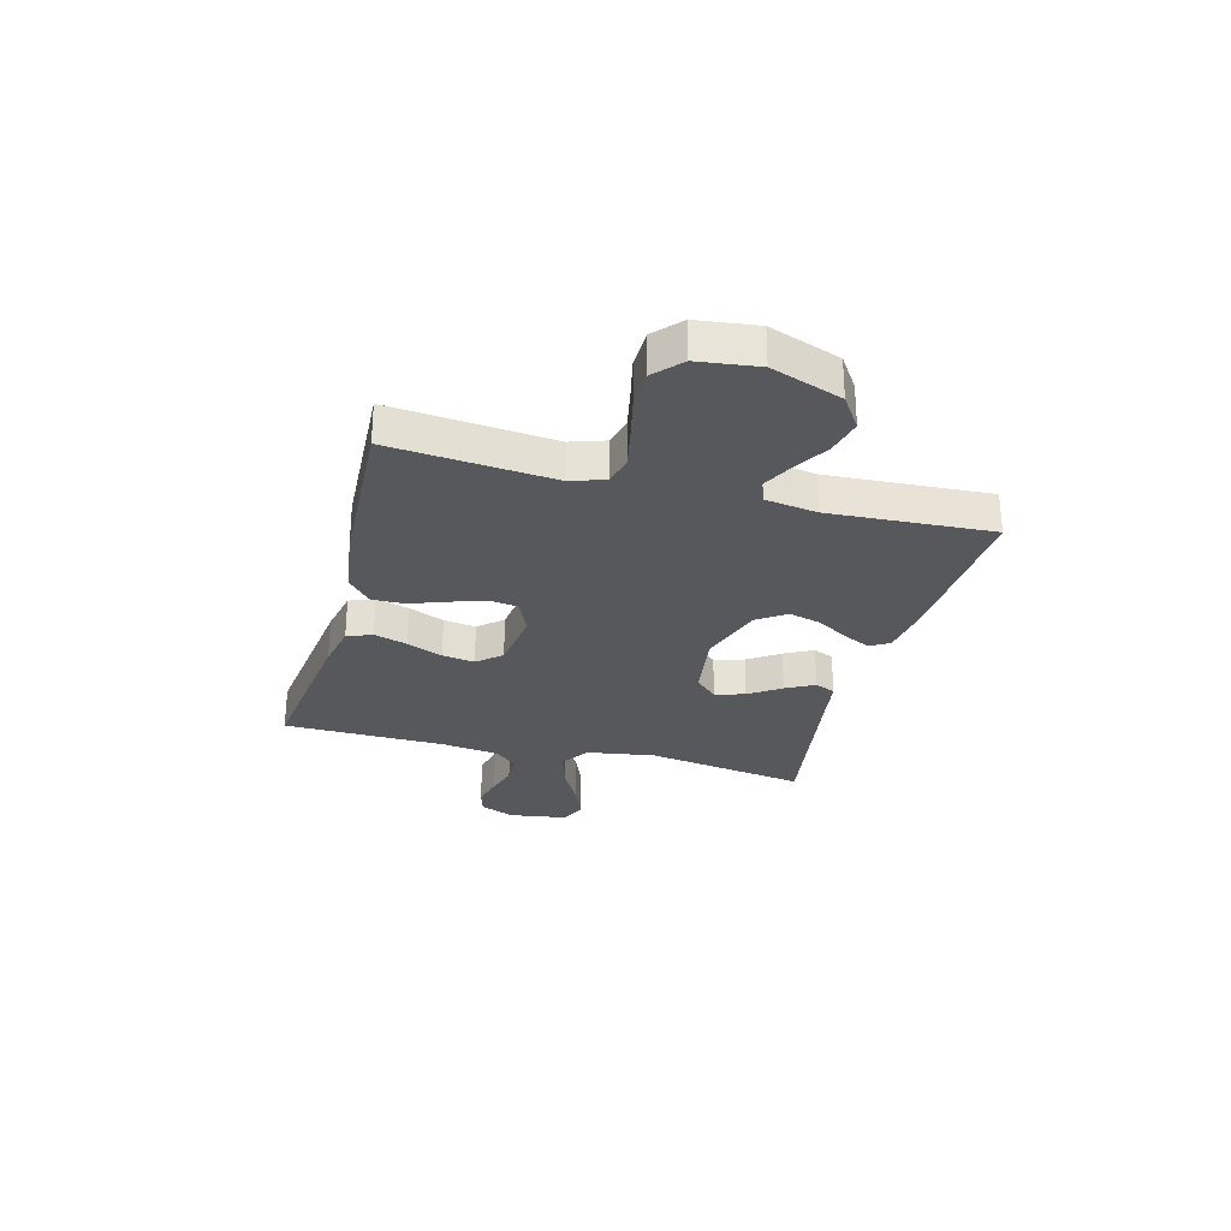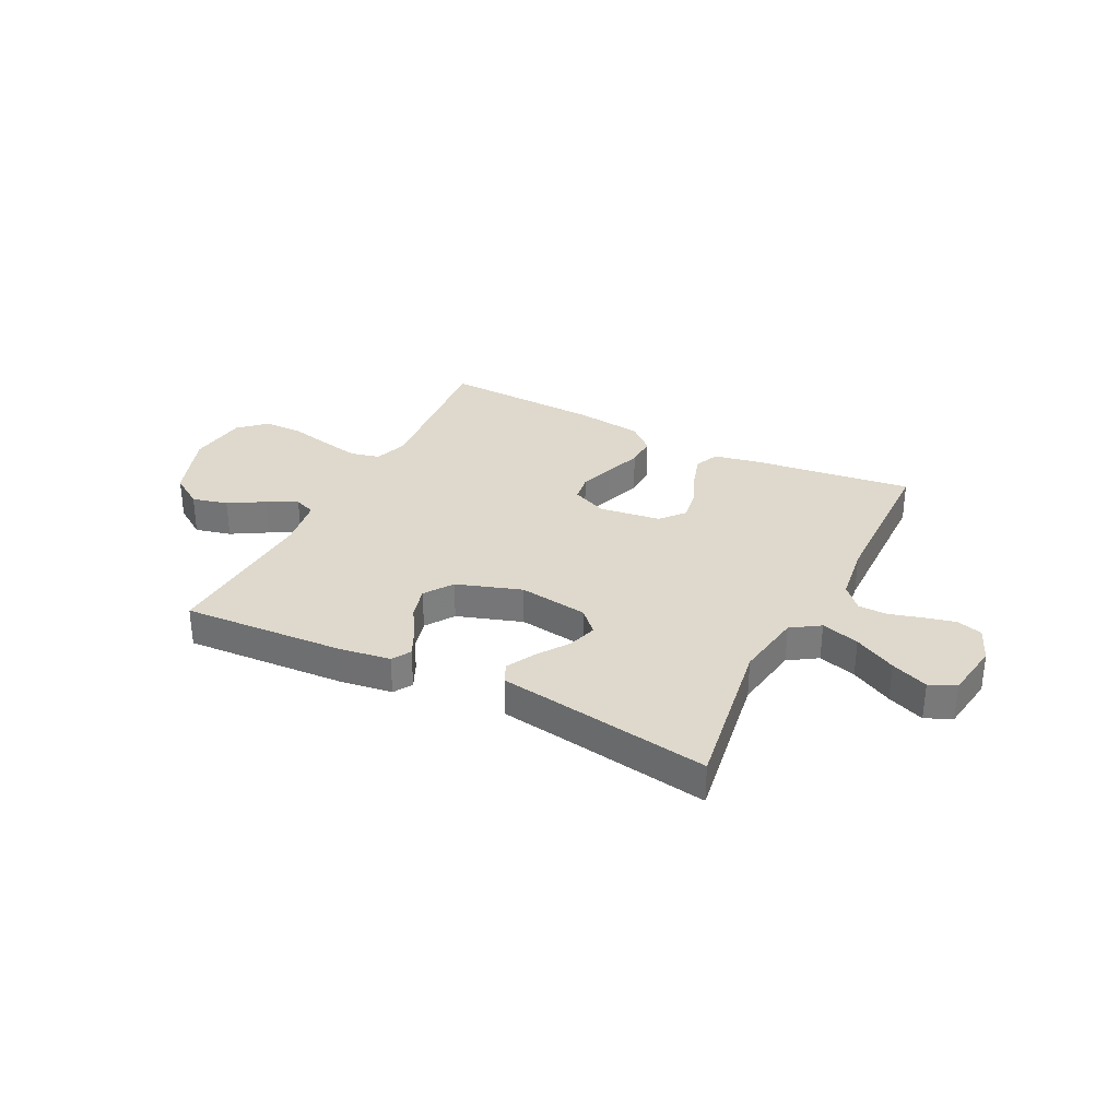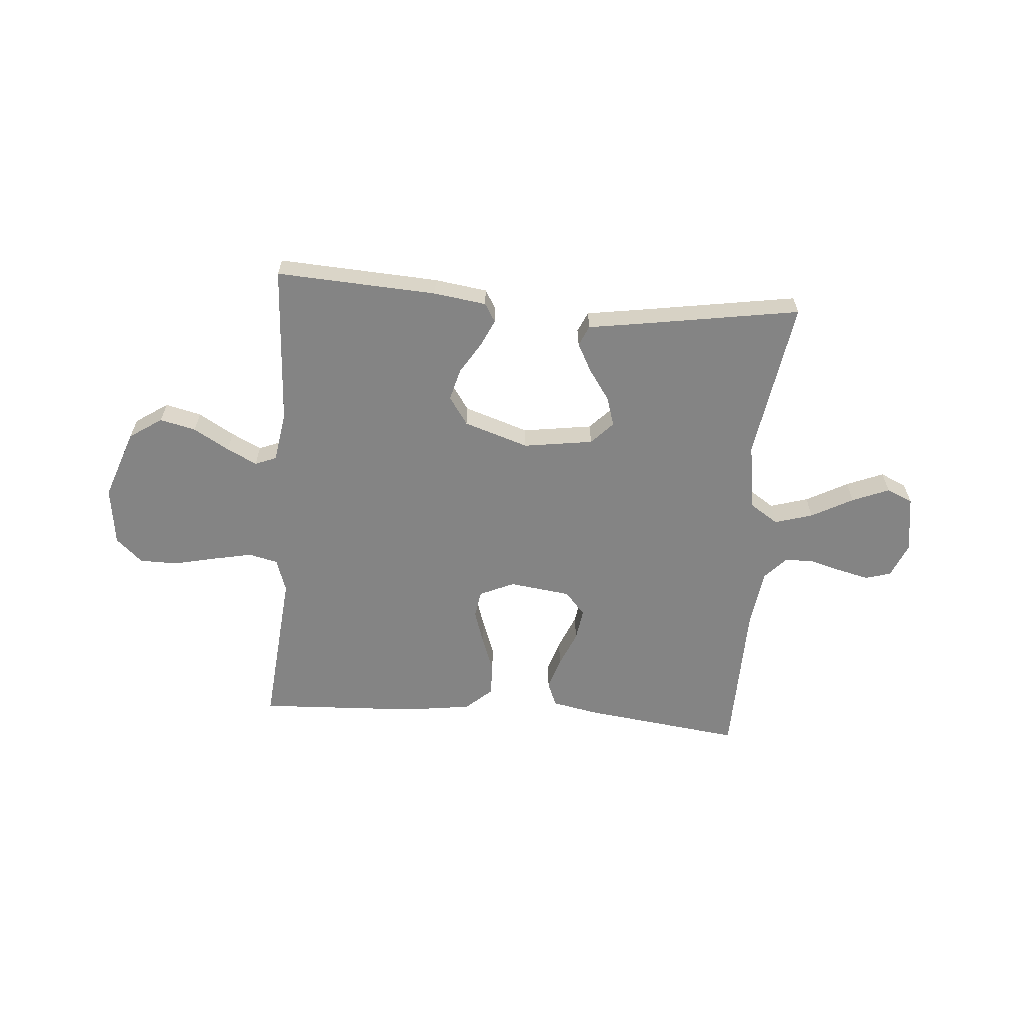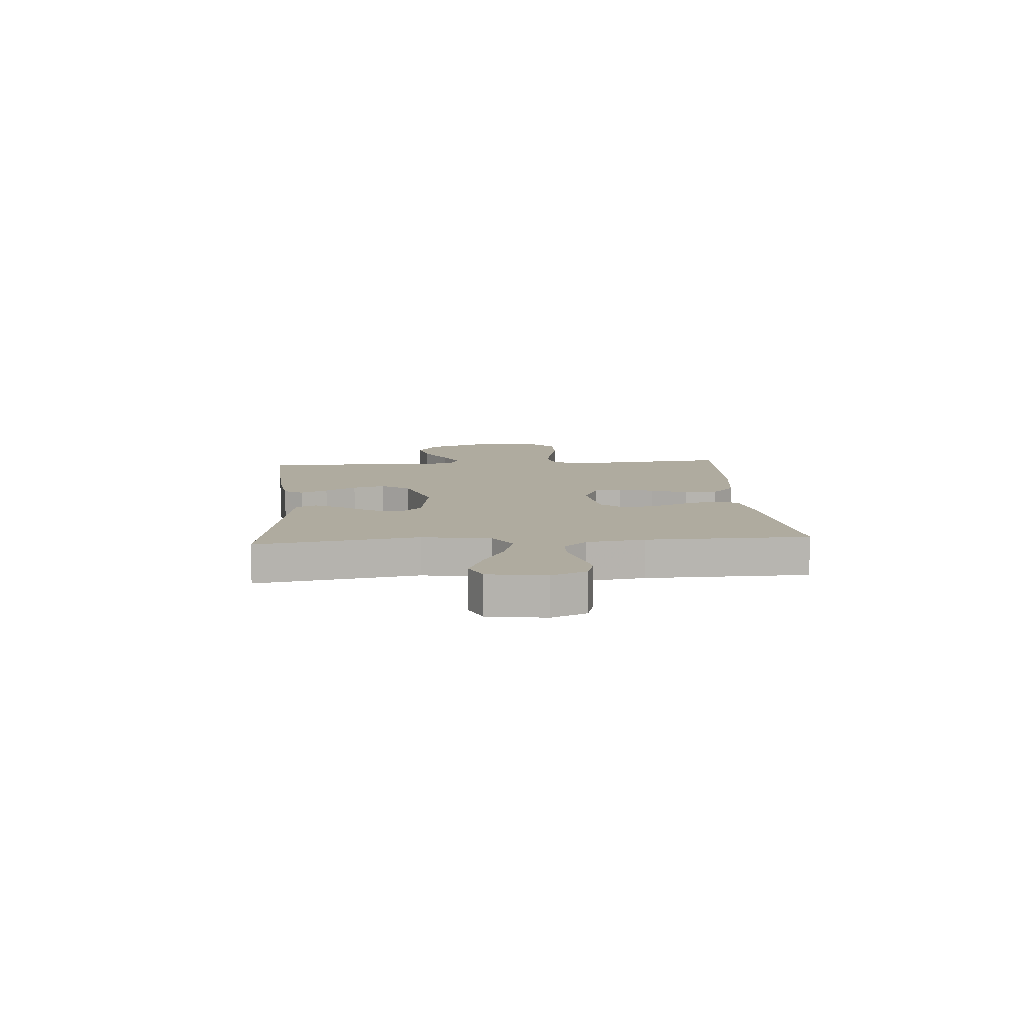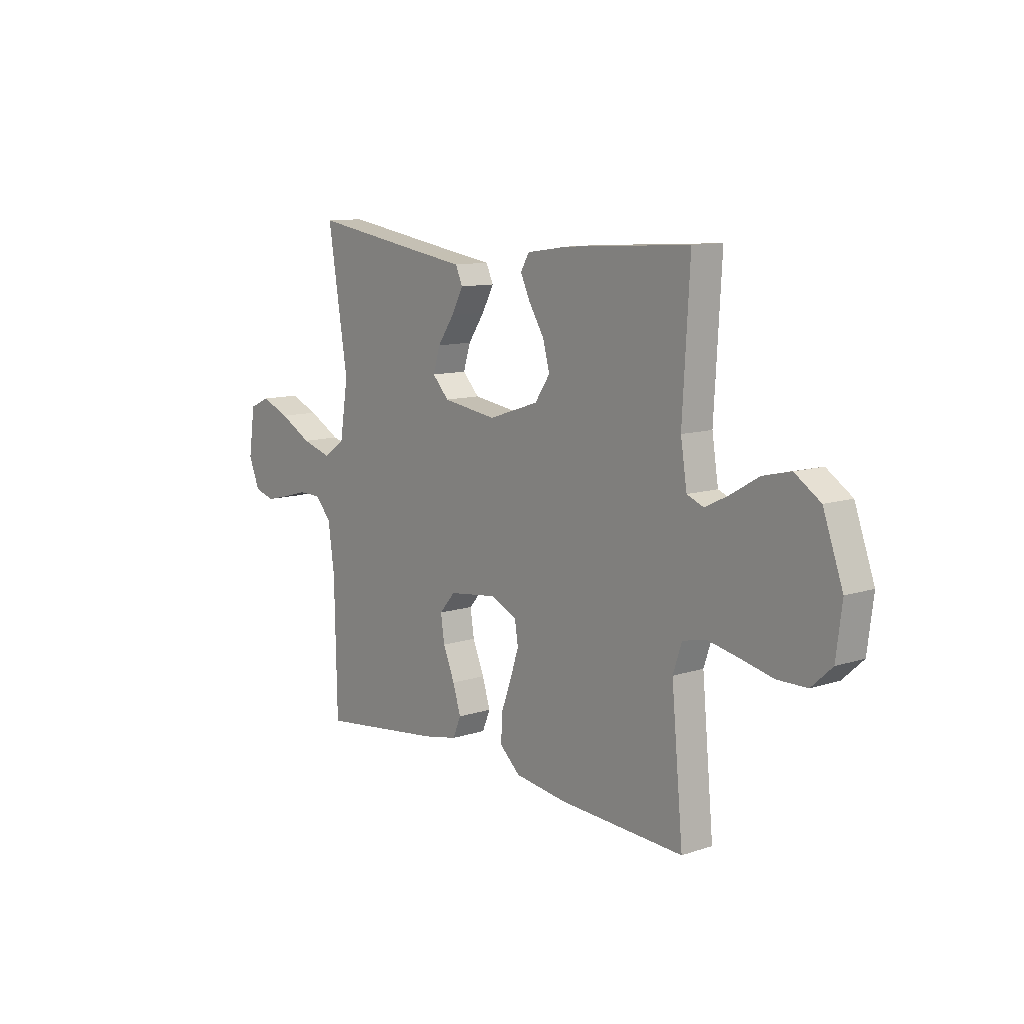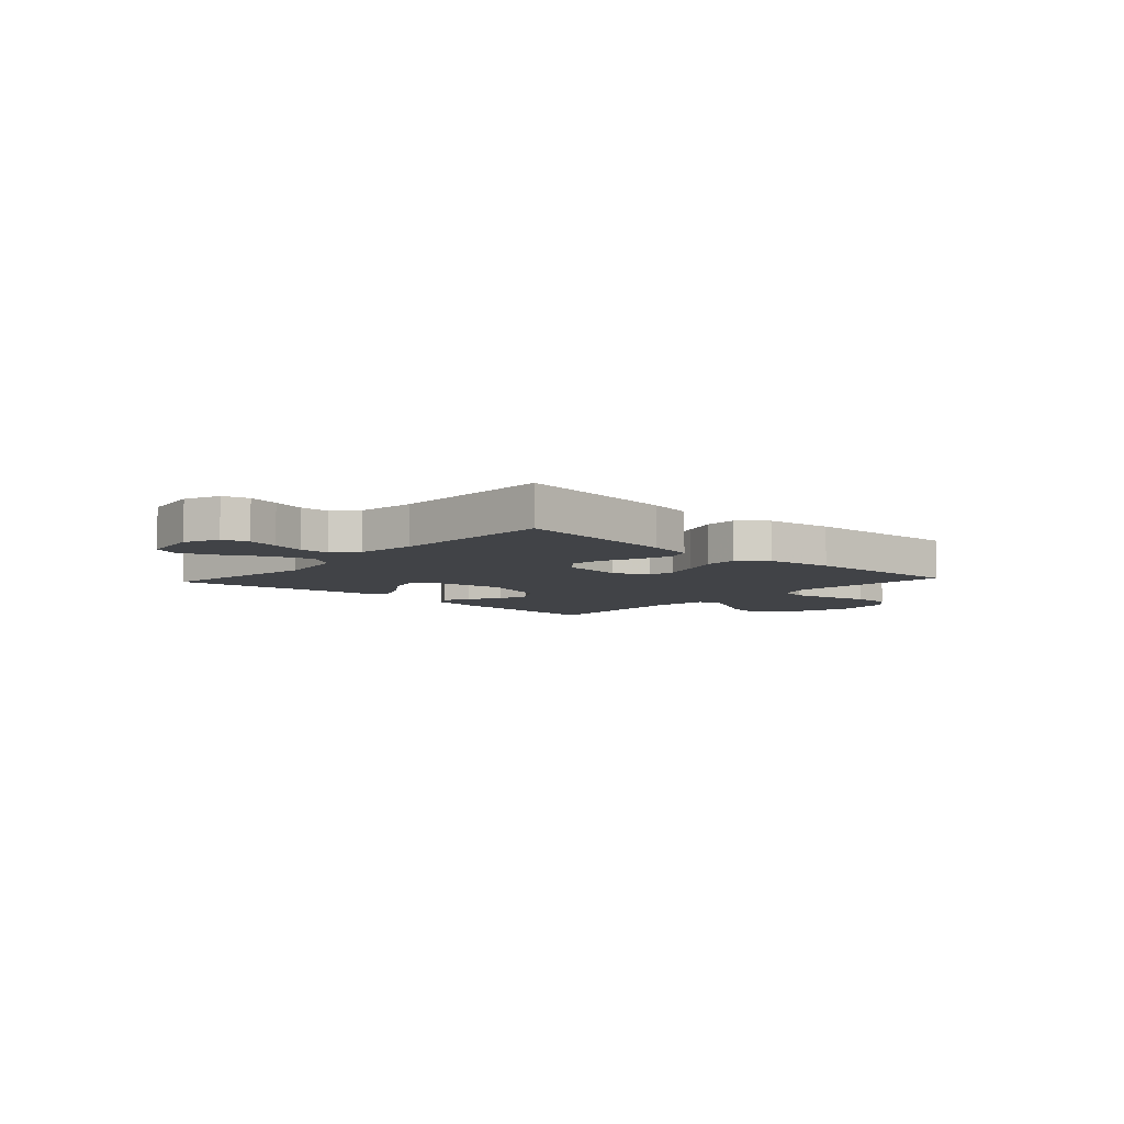
<metadata>
{"format":"obj","ext":"obj","renderer":"f3d","projection":"perspective","resolution":1024,"background":"white","views":[{"elev":-28.2,"azim":-104.9,"up":"+Y"},{"elev":31.9,"azim":26.7,"up":"+Y"},{"elev":-61.3,"azim":-4.5,"up":"+Y"},{"elev":9.6,"azim":85.7,"up":"+Y"},{"elev":10.8,"azim":-129.1,"up":"+Z"},{"elev":-6.9,"azim":137.6,"up":"+Y"}]}
</metadata>
<code>
v -0.5 0.07 -0.5
v -0.472 0.07 -0.2
v -0.493 0.07 -0.137
v -0.548 0.07 -0.124
v -0.621 0.07 -0.139
v -0.701 0.07 -0.157
v -0.772 0.07 -0.156
v -0.821 0.07 -0.111
v -0.835 0.07 0
v -0.788 0.07 0.131
v -0.727 0.07 0.172
v -0.66 0.07 0.156
v -0.594 0.07 0.117
v -0.538 0.07 0.089
v -0.498 0.07 0.105
v -0.483 0.07 0.2
v -0.5 0.07 0.5
v -0.2 0.07 0.483
v -0.102 0.07 0.469
v -0.081 0.07 0.434
v -0.105 0.07 0.383
v -0.141 0.07 0.325
v -0.157 0.07 0.265
v -0.121 0.07 0.212
v 0 0.07 0.172
v 0.13 0.07 0.191
v 0.17 0.07 0.233
v 0.153 0.07 0.288
v 0.113 0.07 0.346
v 0.085 0.07 0.399
v 0.102 0.07 0.437
v 0.2 0.07 0.452
v 0.5 0.07 0.5
v 0.452 0.07 0.2
v 0.472 0.07 0.073
v 0.525 0.07 0.038
v 0.596 0.07 0.059
v 0.674 0.07 0.101
v 0.743 0.07 0.129
v 0.792 0.07 0.107
v 0.808 0.07 0
v 0.781 0.07 -0.065
v 0.733 0.07 -0.079
v 0.675 0.07 -0.065
v 0.614 0.07 -0.048
v 0.56 0.07 -0.049
v 0.521 0.07 -0.092
v 0.506 0.07 -0.2
v 0.5 0.07 -0.5
v 0.2 0.07 -0.462
v 0.116 0.07 -0.445
v 0.097 0.07 -0.399
v 0.116 0.07 -0.338
v 0.144 0.07 -0.271
v 0.153 0.07 -0.211
v 0.115 0.07 -0.167
v 0 0.07 -0.152
v -0.065 0.07 -0.181
v -0.073 0.07 -0.232
v -0.052 0.07 -0.297
v -0.027 0.07 -0.365
v -0.026 0.07 -0.425
v -0.075 0.07 -0.469
v -0.2 0.07 -0.486
v -0.5 0 -0.5
v -0.472 0 -0.2
v -0.493 0 -0.137
v -0.548 0 -0.124
v -0.621 0 -0.139
v -0.701 0 -0.157
v -0.772 0 -0.156
v -0.821 0 -0.111
v -0.835 0 0
v -0.788 0 0.131
v -0.727 0 0.172
v -0.66 0 0.156
v -0.594 0 0.117
v -0.538 0 0.089
v -0.498 0 0.105
v -0.483 0 0.2
v -0.5 0 0.5
v -0.2 0 0.483
v -0.102 0 0.469
v -0.081 0 0.434
v -0.105 0 0.383
v -0.141 0 0.325
v -0.157 0 0.265
v -0.121 0 0.212
v 0 0 0.172
v 0.13 0 0.191
v 0.17 0 0.233
v 0.153 0 0.288
v 0.113 0 0.346
v 0.085 0 0.399
v 0.102 0 0.437
v 0.2 0 0.452
v 0.5 0 0.5
v 0.452 0 0.2
v 0.472 0 0.073
v 0.525 0 0.038
v 0.596 0 0.059
v 0.674 0 0.101
v 0.743 0 0.129
v 0.792 0 0.107
v 0.808 0 0
v 0.781 0 -0.065
v 0.733 0 -0.079
v 0.675 0 -0.065
v 0.614 0 -0.048
v 0.56 0 -0.049
v 0.521 0 -0.092
v 0.506 0 -0.2
v 0.5 0 -0.5
v 0.2 0 -0.462
v 0.116 0 -0.445
v 0.097 0 -0.399
v 0.116 0 -0.338
v 0.144 0 -0.271
v 0.153 0 -0.211
v 0.115 0 -0.167
v 0 0 -0.152
v -0.065 0 -0.181
v -0.073 0 -0.232
v -0.052 0 -0.297
v -0.027 0 -0.365
v -0.026 0 -0.425
v -0.075 0 -0.469
v -0.2 0 -0.486
f 64 1 2
f 63 64 2
f 62 63 2
f 61 62 2
f 60 61 2
f 59 60 2 3
f 58 59 3 4
f 57 58 4
f 52 53 54
f 51 52 54
f 50 51 54
f 49 50 54
f 48 49 54
f 47 48 54 55
f 46 47 55 56
f 43 44 45
f 42 43 45
f 41 42 45
f 40 41 45
f 39 40 45
f 38 39 45
f 37 38 45
f 36 37 45 46
f 46 56 57
f 36 46 57
f 35 36 57
f 32 33 34
f 32 34 35
f 31 32 35
f 30 31 35
f 29 30 35
f 28 29 35
f 20 21 22
f 19 20 22
f 18 19 22
f 17 18 22
f 16 17 22
f 15 16 22 23
f 11 12 13
f 10 11 13
f 9 10 13
f 8 9 13
f 7 8 13
f 6 7 13
f 5 6 13
f 4 5 13 14
f 57 4 14 15
f 27 28 35
f 26 27 35 57
f 25 26 57
f 24 25 57 15
f 15 23 24
f 66 65 128
f 66 128 127
f 66 127 126
f 66 126 125
f 66 125 124
f 67 66 124 123
f 68 67 123 122
f 68 122 121
f 118 117 116
f 118 116 115
f 118 115 114
f 118 114 113
f 118 113 112
f 119 118 112 111
f 120 119 111 110
f 109 108 107
f 109 107 106
f 109 106 105
f 109 105 104
f 109 104 103
f 109 103 102
f 109 102 101
f 110 109 101 100
f 121 120 110
f 121 110 100
f 121 100 99
f 98 97 96
f 99 98 96
f 99 96 95
f 99 95 94
f 99 94 93
f 99 93 92
f 86 85 84
f 86 84 83
f 86 83 82
f 86 82 81
f 86 81 80
f 87 86 80 79
f 77 76 75
f 77 75 74
f 77 74 73
f 77 73 72
f 77 72 71
f 77 71 70
f 77 70 69
f 78 77 69 68
f 79 78 68 121
f 99 92 91
f 121 99 91 90
f 121 90 89
f 79 121 89 88
f 88 87 79
f 1 65 66 2
f 2 66 67 3
f 3 67 68 4
f 4 68 69 5
f 5 69 70 6
f 6 70 71 7
f 7 71 72 8
f 8 72 73 9
f 9 73 74 10
f 10 74 75 11
f 11 75 76 12
f 12 76 77 13
f 13 77 78 14
f 14 78 79 15
f 15 79 80 16
f 16 80 81 17
f 17 81 82 18
f 18 82 83 19
f 19 83 84 20
f 20 84 85 21
f 21 85 86 22
f 22 86 87 23
f 23 87 88 24
f 24 88 89 25
f 25 89 90 26
f 26 90 91 27
f 27 91 92 28
f 28 92 93 29
f 29 93 94 30
f 30 94 95 31
f 31 95 96 32
f 32 96 97 33
f 33 97 98 34
f 34 98 99 35
f 35 99 100 36
f 36 100 101 37
f 37 101 102 38
f 38 102 103 39
f 39 103 104 40
f 40 104 105 41
f 41 105 106 42
f 42 106 107 43
f 43 107 108 44
f 44 108 109 45
f 45 109 110 46
f 46 110 111 47
f 47 111 112 48
f 48 112 113 49
f 49 113 114 50
f 50 114 115 51
f 51 115 116 52
f 52 116 117 53
f 53 117 118 54
f 54 118 119 55
f 55 119 120 56
f 56 120 121 57
f 57 121 122 58
f 58 122 123 59
f 59 123 124 60
f 60 124 125 61
f 61 125 126 62
f 62 126 127 63
f 63 127 128 64
f 64 128 65 1

</code>
